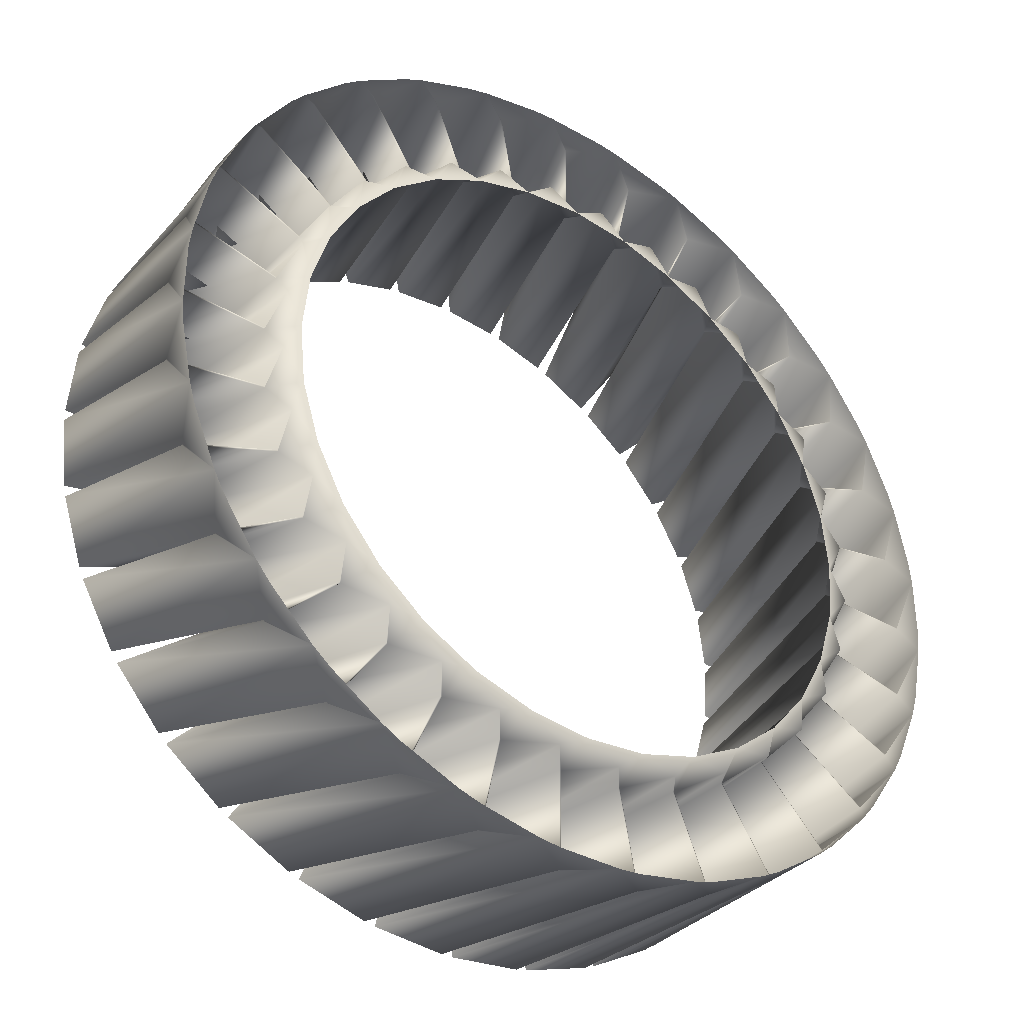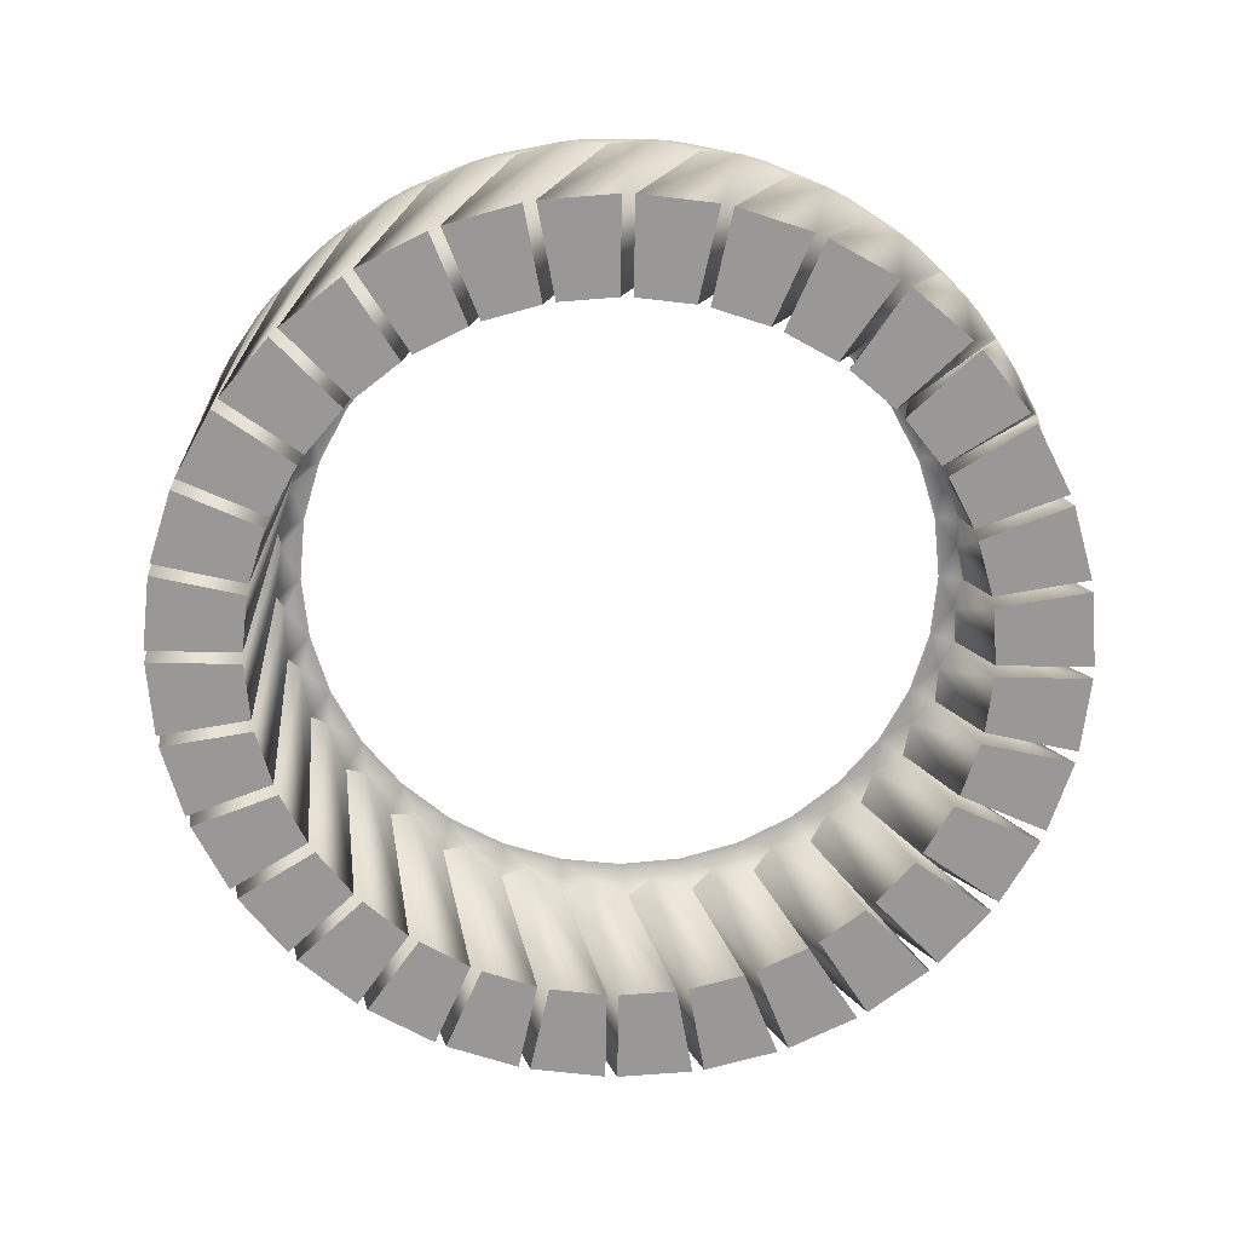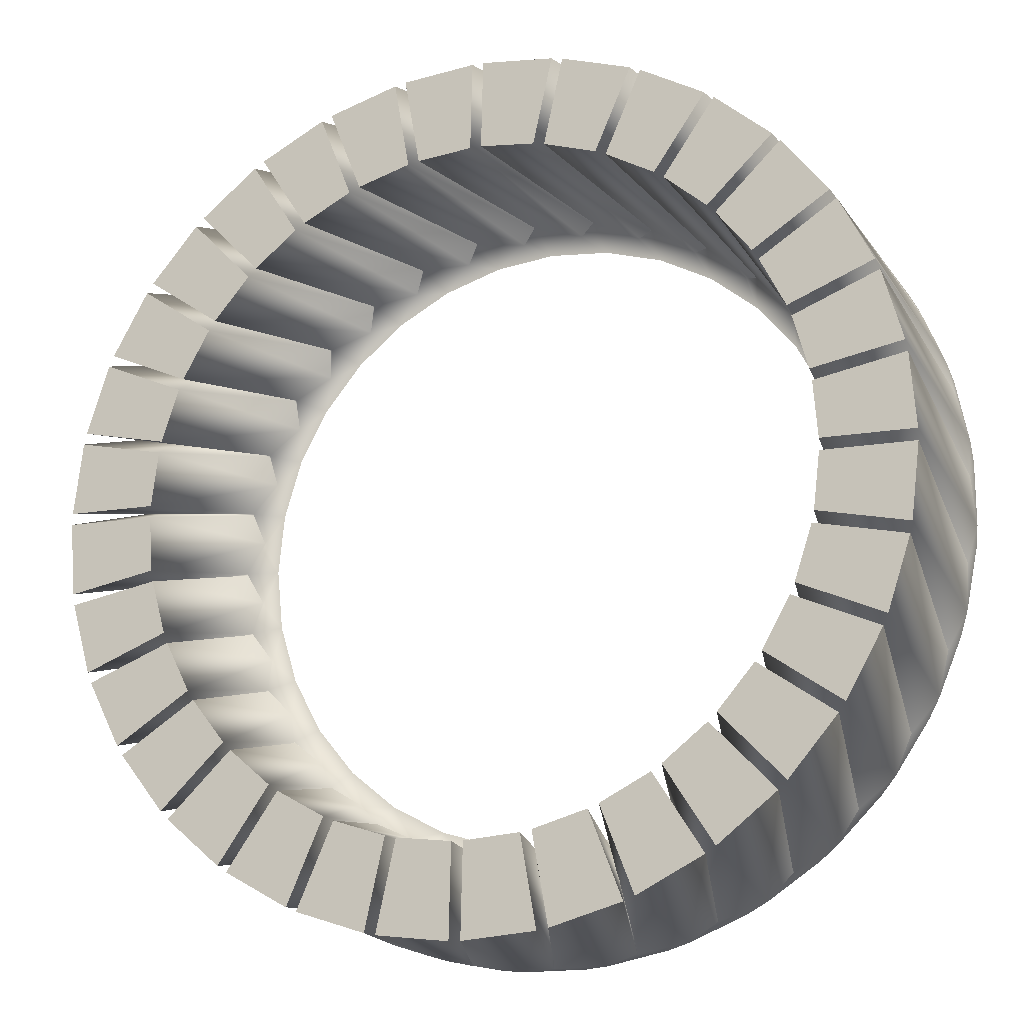
<metadata>
{"format":"obj","ext":"obj","renderer":"f3d","projection":"perspective","resolution":1024,"background":"white","views":[{"elev":-36.7,"azim":-36.2,"up":"+Y"},{"elev":-68.7,"azim":-89.8,"up":"+Z"},{"elev":-16.9,"azim":-157.9,"up":"+Y"}]}
</metadata>
<code>
o Fan_OS_Wing_Spacer_Top_Tail_VEN_Wing_Middle_312.001_VEN_Wing_Mi.004
v -0.08759 -0.2146 0.1917
v -0.08032 -0.2174 0.1917
v -0.04182 -0.2102 0.3457
v -0.1516 -0.1516 0.3457
v -0.198 -0.08203 0.3457
v -0.2102 0.04182 0.3457
v -0.1782 0.1191 0.3457
v -0.1191 0.1782 0.3457
v -0.04182 0.2102 0.3457
v 0.04182 0.2102 0.3457
v 0.08203 0.198 0.3457
v 0.1191 0.1782 0.3457
v 0.1516 0.1516 0.3457
v 0.1782 0.1191 0.3457
v 0.2102 0.04182 0.3457
v 0.198 -0.08203 0.3457
v 0.1516 -0.1516 0.3457
v 0.08203 -0.198 0.3457
v 0.009004 -0.2316 0.1917
v 0.001206 -0.2318 0.1917
v -0.03636 -0.2289 0.1917
v 0.002551 -0.2928 0.1917
v -0.04694 -0.289 0.1917
v -0.05462 -0.2877 0.1917
v -0.04404 -0.2276 0.1917
v -0.1024 -0.2743 0.1917
v 0.04641 -0.2271 0.1917
v 0.01035 -0.2927 0.1917
v 0.05963 -0.2867 0.1917
v 0.06724 -0.285 0.1917
v 0.05402 -0.2254 0.1917
v 0.1144 -0.2696 0.1917
v 0.08982 -0.2137 0.1917
v 0.1216 -0.2664 0.1917
v 0.09696 -0.2106 0.1917
v 0.1648 -0.2421 0.1917
v 0.1298 -0.1921 0.1917
v 0.1712 -0.2376 0.1917
v 0.1362 -0.1876 0.1917
v 0.2089 -0.2053 0.1917
v 0.1648 -0.1631 0.1917
v 0.2143 -0.1996 0.1917
v 0.1702 -0.1574 0.1917
v 0.2449 -0.1606 0.1917
v 0.1934 -0.1278 0.1917
v 0.2491 -0.154 0.1917
v 0.1976 -0.1212 0.1917
v 0.2715 -0.1097 0.1917
v 0.2146 -0.08759 0.1917
v 0.2743 -0.1024 0.1917
v 0.2174 -0.08032 0.1917
v 0.2877 -0.05462 0.1917
v 0.2276 -0.04404 0.1917
v 0.289 -0.04694 0.1917
v 0.2289 -0.03636 0.1917
v 0.2928 0.002552 0.1917
v 0.2318 0.001207 0.1917
v 0.2927 0.01035 0.1917
v 0.2316 0.009004 0.1917
v 0.2867 0.05963 0.1917
v 0.2271 0.04641 0.1917
v 0.285 0.06724 0.1917
v 0.2254 0.05402 0.1917
v 0.2696 0.1144 0.1917
v 0.2137 0.08983 0.1917
v 0.2664 0.1216 0.1917
v 0.2106 0.09696 0.1917
v 0.2421 0.1648 0.1917
v 0.1921 0.1298 0.1917
v 0.2376 0.1712 0.1917
v 0.1876 0.1362 0.1917
v 0.2053 0.2089 0.1917
v 0.1631 0.1648 0.1917
v 0.1996 0.2143 0.1917
v 0.1574 0.1702 0.1917
v 0.1606 0.2449 0.1917
v 0.1278 0.1934 0.1917
v 0.154 0.2491 0.1917
v 0.1212 0.1976 0.1917
v 0.1097 0.2715 0.1917
v 0.08759 0.2146 0.1917
v 0.1024 0.2743 0.1917
v 0.08032 0.2174 0.1917
v 0.05462 0.2877 0.1917
v 0.04404 0.2276 0.1917
v 0.04694 0.289 0.1917
v 0.03636 0.2289 0.1917
v -0.002552 0.2928 0.1917
v -0.001208 0.2318 0.1917
v -0.01035 0.2927 0.1917
v -0.009005 0.2316 0.1917
v -0.05963 0.2867 0.1917
v -0.04641 0.2271 0.1917
v -0.06724 0.285 0.1917
v -0.05402 0.2254 0.1917
v -0.1144 0.2696 0.1917
v -0.08982 0.2137 0.1917
v -0.1216 0.2664 0.1917
v -0.09696 0.2106 0.1917
v -0.1648 0.2421 0.1917
v -0.1298 0.1921 0.1917
v -0.1712 0.2376 0.1917
v -0.1362 0.1876 0.1917
v -0.2089 0.2053 0.1917
v -0.1648 0.1631 0.1917
v -0.2143 0.1996 0.1917
v -0.1702 0.1574 0.1917
v -0.2449 0.1606 0.1917
v -0.1934 0.1278 0.1917
v -0.2491 0.154 0.1917
v -0.1976 0.1212 0.1917
v -0.2715 0.1097 0.1917
v -0.2146 0.08759 0.1917
v -0.2743 0.1024 0.1917
v -0.2175 0.08032 0.1917
v -0.2877 0.05462 0.1917
v -0.2276 0.04404 0.1917
v -0.289 0.04694 0.1917
v -0.2289 0.03636 0.1917
v -0.2928 -0.002551 0.1917
v -0.2318 -0.001206 0.1917
v -0.2927 -0.01035 0.1917
v -0.2316 -0.009004 0.1917
v -0.2867 -0.05963 0.1917
v -0.2271 -0.04641 0.1917
v -0.285 -0.06724 0.1917
v -0.2254 -0.05402 0.1917
v -0.2696 -0.1144 0.1917
v -0.2137 -0.08982 0.1917
v -0.2664 -0.1216 0.1917
v -0.2106 -0.09696 0.1917
v -0.2421 -0.1648 0.1917
v -0.1921 -0.1298 0.1917
v -0.2376 -0.1712 0.1917
v -0.1876 -0.1362 0.1917
v -0.2053 -0.2089 0.1917
v -0.1631 -0.1648 0.1917
v -0.1996 -0.2143 0.1917
v -0.1574 -0.1702 0.1917
v -0.1606 -0.2449 0.1917
v -0.1278 -0.1934 0.1917
v -0.154 -0.2491 0.1917
v -0.1212 -0.1976 0.1917
v -0.1097 -0.2715 0.1917
v -0.04939 -0.223 0.3248
v -0.05031 -0.2226 0.325
v -0.0651 -0.2176 0.3457
v -0.02314 -0.226 0.3457
v -0.09194 -0.2091 0.3248
v -0.09277 -0.2085 0.325
v -0.1063 -0.2007 0.3457
v -0.08205 -0.1981 0.3457
v -0.06678 -0.2171 0.3457
v -0.004938 -0.2283 0.3248
v -0.005909 -0.2282 0.325
v -0.02139 -0.2261 0.3457
v 1e-06 -0.2144 0.3457
v 0.02139 -0.2261 0.3457
v -0.06477 -0.2888 0.3254
v -0.0639 -0.2891 0.3251
v -0.03657 -0.2935 0.3457
v -0.07853 -0.2852 0.3457
v -0.131 -0.1871 0.3248
v -0.1317 -0.1864 0.325
v -0.1434 -0.1761 0.3457
v -0.1191 -0.1783 0.3457
v -0.1078 -0.1999 0.3457
v -0.165 -0.158 0.3248
v -0.1655 -0.1572 0.325
v -0.175 -0.1448 0.3457
v -0.1448 -0.175 0.3457
v -0.1926 -0.1228 0.3248
v -0.193 -0.1218 0.325
v -0.1999 -0.1078 0.3457
v -0.1783 -0.1191 0.3457
v -0.1761 -0.1434 0.3457
v -0.2128 -0.08282 0.3248
v -0.213 -0.08185 0.325
v -0.2171 -0.06678 0.3457
v -0.2007 -0.1063 0.3457
v -0.2249 -0.0397 0.3248
v -0.2249 -0.03871 0.325
v -0.226 -0.02313 0.3457
v -0.2103 -0.04183 0.3457
v -0.2176 -0.0651 0.3457
v -0.2283 0.004939 0.3248
v -0.2282 0.00591 0.325
v -0.2261 0.02139 0.3457
v -0.2144 0 0.3457
v -0.2261 -0.02139 0.3457
v -0.223 0.04939 0.3248
v -0.2226 0.05031 0.325
v -0.2176 0.0651 0.3457
v -0.226 0.02314 0.3457
v -0.2091 0.09194 0.3248
v -0.2085 0.09277 0.325
v -0.2007 0.1063 0.3457
v -0.1981 0.08205 0.3457
v -0.2171 0.06678 0.3457
v -0.1871 0.131 0.3248
v -0.1864 0.1317 0.325
v -0.1761 0.1434 0.3457
v -0.1999 0.1078 0.3457
v -0.158 0.165 0.3248
v -0.1572 0.1655 0.325
v -0.1448 0.175 0.3457
v -0.1516 0.1516 0.3457
v -0.175 0.1448 0.3457
v -0.1228 0.1926 0.3248
v -0.1218 0.193 0.325
v -0.1078 0.1999 0.3457
v -0.1434 0.1761 0.3457
v -0.08282 0.2128 0.3248
v -0.08185 0.2131 0.325
v -0.06678 0.2171 0.3457
v -0.08205 0.1981 0.3457
v -0.1063 0.2007 0.3457
v -0.0397 0.2249 0.3248
v -0.03871 0.2249 0.325
v -0.02314 0.226 0.3457
v -0.0651 0.2176 0.3457
v 0.004939 0.2283 0.3248
v 0.00591 0.2282 0.325
v 0.02139 0.2261 0.3457
v 0 0.2144 0.3457
v -0.02139 0.2261 0.3457
v 0.04939 0.223 0.3248
v 0.05031 0.2226 0.325
v 0.0651 0.2176 0.3457
v 0.02314 0.226 0.3457
v 0.09194 0.2091 0.3248
v 0.09277 0.2085 0.325
v 0.1063 0.2007 0.3457
v 0.06678 0.2171 0.3457
v 0.131 0.1871 0.3248
v 0.1317 0.1864 0.325
v 0.1434 0.1761 0.3457
v 0.1078 0.1999 0.3457
v 0.165 0.158 0.3248
v 0.1655 0.1572 0.325
v 0.175 0.1448 0.3457
v 0.1448 0.175 0.3457
v 0.1926 0.1228 0.3248
v 0.193 0.1218 0.325
v 0.1999 0.1078 0.3457
v 0.1761 0.1434 0.3457
v 0.2128 0.08282 0.3248
v 0.213 0.08185 0.325
v 0.2171 0.06678 0.3457
v 0.1981 0.08205 0.3457
v 0.2007 0.1063 0.3457
v 0.2249 0.0397 0.3248
v 0.2249 0.03871 0.325
v 0.226 0.02314 0.3457
v 0.2176 0.0651 0.3457
v 0.2283 -0.004938 0.3248
v 0.2282 -0.005909 0.325
v 0.2261 -0.02139 0.3457
v 0.2144 1e-06 0.3457
v 0.2261 0.02139 0.3457
v 0.223 -0.04939 0.3248
v 0.2226 -0.05031 0.325
v 0.2176 -0.0651 0.3457
v 0.2103 -0.04183 0.3457
v 0.226 -0.02314 0.3457
v 0.2091 -0.09194 0.3248
v 0.2085 -0.09277 0.325
v 0.2007 -0.1063 0.3457
v 0.2171 -0.06678 0.3457
v 0.1871 -0.131 0.3248
v 0.1864 -0.1317 0.325
v 0.1761 -0.1434 0.3457
v 0.1783 -0.1191 0.3457
v 0.1999 -0.1078 0.3457
v 0.158 -0.165 0.3248
v 0.1572 -0.1655 0.325
v 0.1448 -0.175 0.3457
v 0.175 -0.1448 0.3457
v 0.1228 -0.1926 0.3248
v 0.1218 -0.193 0.325
v 0.1078 -0.1999 0.3457
v 0.1191 -0.1783 0.3457
v 0.1434 -0.1761 0.3457
v 0.08282 -0.2128 0.3248
v 0.08185 -0.213 0.325
v 0.06678 -0.2171 0.3457
v 0.1063 -0.2007 0.3457
v 0.0397 -0.2249 0.3248
v 0.03871 -0.2249 0.325
v 0.02313 -0.226 0.3457
v 0.04183 -0.2103 0.3457
v 0.0651 -0.2176 0.3457
v 0.05067 -0.2916 0.3254
v 0.0516 -0.2916 0.3251
v 0.07853 -0.2852 0.3457
v 0.03657 -0.2935 0.3457
v -0.007185 -0.2959 0.3254
v -0.006267 -0.296 0.3251
v 0.02139 -0.295 0.3457
v -0.02139 -0.295 0.3457
v 0.1066 -0.2761 0.3254
v 0.1075 -0.2759 0.3251
v 0.1327 -0.2644 0.3457
v 0.09313 -0.2807 0.3457
v 0.1584 -0.25 0.3254
v 0.1593 -0.2496 0.3251
v 0.1817 -0.2334 0.3457
v 0.1461 -0.2572 0.3457
v 0.2041 -0.2143 0.3254
v 0.2049 -0.2138 0.3251
v 0.2237 -0.1935 0.3457
v 0.1935 -0.2237 0.3457
v 0.242 -0.1704 0.3254
v 0.2427 -0.1697 0.3251
v 0.2572 -0.1461 0.3457
v 0.2334 -0.1817 0.3457
v 0.2706 -0.1199 0.3254
v 0.2711 -0.1191 0.3251
v 0.2807 -0.09313 0.3457
v 0.2644 -0.1327 0.3457
v 0.2888 -0.06477 0.3254
v 0.2891 -0.0639 0.3251
v 0.2935 -0.03657 0.3457
v 0.2852 -0.07853 0.3457
v 0.2959 -0.007185 0.3254
v 0.296 -0.006267 0.3251
v 0.295 0.02139 0.3457
v 0.295 -0.02139 0.3457
v 0.2916 0.05067 0.3254
v 0.2916 0.05161 0.3251
v 0.2852 0.07853 0.3457
v 0.2935 0.03657 0.3457
v 0.2761 0.1066 0.3254
v 0.2759 0.1075 0.3251
v 0.2644 0.1327 0.3457
v 0.2807 0.09313 0.3457
v 0.25 0.1584 0.3254
v 0.2496 0.1593 0.3251
v 0.2334 0.1817 0.3457
v 0.2572 0.1461 0.3457
v 0.2143 0.2041 0.3254
v 0.2138 0.2049 0.3251
v 0.1935 0.2237 0.3457
v 0.2237 0.1935 0.3457
v 0.1704 0.242 0.3254
v 0.1697 0.2427 0.3251
v 0.1461 0.2572 0.3457
v 0.1817 0.2334 0.3457
v 0.1199 0.2706 0.3254
v 0.1191 0.2711 0.3251
v 0.09313 0.2807 0.3457
v 0.1327 0.2644 0.3457
v 0.06477 0.2888 0.3254
v 0.0639 0.2891 0.3251
v 0.03657 0.2935 0.3457
v 0.07853 0.2852 0.3457
v 0.007185 0.2959 0.3254
v 0.006267 0.296 0.3251
v -0.02139 0.295 0.3457
v 0.02139 0.295 0.3457
v -0.05067 0.2916 0.3254
v -0.05161 0.2916 0.3251
v -0.07853 0.2852 0.3457
v -0.03657 0.2935 0.3457
v -0.1066 0.2761 0.3254
v -0.1075 0.2759 0.3251
v -0.1327 0.2644 0.3457
v -0.09313 0.2807 0.3457
v -0.1584 0.25 0.3254
v -0.1593 0.2496 0.3251
v -0.1817 0.2334 0.3457
v -0.1461 0.2572 0.3457
v -0.2041 0.2143 0.3254
v -0.2049 0.2138 0.3251
v -0.2237 0.1935 0.3457
v -0.1935 0.2237 0.3457
v -0.242 0.1704 0.3254
v -0.2427 0.1697 0.3251
v -0.2572 0.1461 0.3457
v -0.2334 0.1817 0.3457
v -0.2706 0.1199 0.3254
v -0.2711 0.1191 0.3251
v -0.2807 0.09313 0.3457
v -0.2644 0.1327 0.3457
v -0.2888 0.06477 0.3254
v -0.2891 0.0639 0.3251
v -0.2935 0.03657 0.3457
v -0.2852 0.07853 0.3457
v -0.2959 0.007186 0.3254
v -0.296 0.006268 0.3251
v -0.295 -0.02139 0.3457
v -0.295 0.02139 0.3457
v -0.2916 -0.05067 0.3254
v -0.2916 -0.05161 0.3251
v -0.2852 -0.07853 0.3457
v -0.2935 -0.03657 0.3457
v -0.2761 -0.1066 0.3254
v -0.2759 -0.1075 0.3251
v -0.2644 -0.1327 0.3457
v -0.2807 -0.09313 0.3457
v -0.25 -0.1584 0.3254
v -0.2496 -0.1593 0.3251
v -0.2334 -0.1817 0.3457
v -0.2572 -0.1461 0.3457
v -0.2143 -0.2041 0.3254
v -0.2138 -0.2049 0.3251
v -0.1935 -0.2237 0.3457
v -0.2237 -0.1935 0.3457
v -0.1704 -0.242 0.3254
v -0.1697 -0.2427 0.3251
v -0.1461 -0.2572 0.3457
v -0.1817 -0.2334 0.3457
v -0.1199 -0.2706 0.3254
v -0.1191 -0.2711 0.3251
v -0.09313 -0.2807 0.3457
v -0.1327 -0.2644 0.3457
f 156 155 25 2 145 148
f 145 2 26 160
f 153 152 3 147
f 159 144 1 146
f 148 3 157 156
f 167 166 152 151
f 151 150 141 139 163 167
f 165 164 137 135 168 171
f 170 169 133 131 172 176
f 174 173 129 127 177 180
f 179 178 125 123 181 185
f 183 182 121 119 186 190
f 188 187 117 115 191 194
f 193 192 113 111 195 199
f 197 196 109 107 200 203
f 202 201 105 103 204 208
f 206 205 101 99 209 212
f 211 210 97 95 213 217
f 215 214 93 91 218 221
f 220 219 89 87 222 226
f 224 223 85 83 227 230
f 229 228 81 79 231 234
f 233 232 77 75 235 238
f 237 236 73 71 239 242
f 241 240 69 67 243 246
f 245 244 65 63 247 251
f 249 248 61 59 252 255
f 254 253 57 55 256 260
f 258 257 53 51 261 265
f 263 262 49 47 266 269
f 268 267 45 43 270 274
f 272 271 41 39 275 278
f 277 276 37 35 279 283
f 281 280 33 31 284 287
f 301 29 27 285
f 161 160 26 24 297 300
f 288 19 28 294
f 297 24 25 155
f 299 298 23 22 293 296
f 293 22 20 289
f 20 22 23 21
f 295 294 28 29 301 304
f 158 157 291 290
f 415 414 142 144 159 162
f 154 21 23 298
f 25 24 26 2
f 27 29 28 19
f 303 302 30 32 305 308
f 284 31 30 302
f 307 306 34 36 309 312
f 286 285 27 19 288 292
f 33 32 30 31
f 279 35 34 306
f 305 32 33 280
f 311 310 38 40 313 316
f 292 291 18 286
f 37 36 34 35
f 275 39 38 310
f 309 36 37 276
f 315 314 42 44 317 320
f 287 18 282 281
f 41 40 38 39
f 270 43 42 314
f 313 40 41 271
f 319 318 46 48 321 324
f 283 282 17 277
f 45 44 42 43
f 266 47 46 318
f 317 44 45 267
f 323 322 50 52 325 328
f 278 17 273 272
f 49 48 46 47
f 261 51 50 322
f 321 48 49 262
f 327 326 54 56 329 332
f 274 273 16 268
f 53 52 50 51
f 256 55 54 326
f 325 52 53 257
f 331 330 58 60 333 336
f 269 16 264 263
f 57 56 54 55
f 252 59 58 330
f 329 56 57 253
f 335 334 62 64 337 340
f 265 264 259 258
f 61 60 58 59
f 247 63 62 334
f 333 60 61 248
f 339 338 66 68 341 344
f 260 259 15 254
f 65 64 62 63
f 243 67 66 338
f 337 64 65 244
f 343 342 70 72 345 348
f 255 15 250 249
f 69 68 66 67
f 239 71 70 342
f 341 68 69 240
f 347 346 74 76 349 352
f 251 250 14 245
f 73 72 70 71
f 235 75 74 346
f 345 72 73 236
f 351 350 78 80 353 356
f 246 14 13 241
f 77 76 74 75
f 231 79 78 350
f 349 76 77 232
f 355 354 82 84 357 360
f 242 13 12 237
f 81 80 78 79
f 227 83 82 354
f 353 80 81 228
f 359 358 86 88 361 364
f 238 12 11 233
f 85 84 82 83
f 222 87 86 358
f 357 84 85 223
f 363 362 90 92 365 368
f 234 11 10 229
f 89 88 86 87
f 218 91 90 362
f 361 88 89 219
f 367 366 94 96 369 372
f 230 10 225 224
f 93 92 90 91
f 213 95 94 366
f 365 92 93 214
f 371 370 98 100 373 376
f 226 225 9 220
f 97 96 94 95
f 209 99 98 370
f 369 96 97 210
f 375 374 102 104 377 380
f 221 9 216 215
f 101 100 98 99
f 204 103 102 374
f 373 100 101 205
f 379 378 106 108 381 384
f 217 216 8 211
f 105 104 102 103
f 200 107 106 378
f 377 104 105 201
f 383 382 110 112 385 388
f 212 8 207 206
f 109 108 106 107
f 195 111 110 382
f 381 108 109 196
f 387 386 114 116 389 392
f 208 207 7 202
f 113 112 110 111
f 191 115 114 386
f 385 112 113 192
f 391 390 118 120 393 396
f 203 7 198 197
f 117 116 114 115
f 186 119 118 390
f 389 116 117 187
f 395 394 122 124 397 400
f 199 198 6 193
f 121 120 118 119
f 181 123 122 394
f 393 120 121 182
f 399 398 126 128 401 404
f 194 6 189 188
f 125 124 122 123
f 177 127 126 398
f 397 124 125 178
f 403 402 130 132 405 408
f 190 189 184 183
f 129 128 126 127
f 172 131 130 402
f 401 128 129 173
f 407 406 134 136 409 412
f 185 184 5 179
f 133 132 130 131
f 168 135 134 406
f 405 132 133 169
f 411 410 138 140 413 416
f 180 5 175 174
f 137 136 134 135
f 163 139 138 410
f 409 136 137 164
f 176 175 4 170
f 141 140 138 139
f 149 143 142 414
f 413 140 141 150
f 171 4 166 165
f 290 289 20 21 154 158
f 1 144 142 143
f 145 146 147 3 148
f 149 150 151 152 153
f 154 155 156 157 158
f 159 160 161 162
f 163 164 165 166 167
f 168 169 170 4 171
f 172 173 174 175 176
f 177 178 179 5 180
f 181 182 183 184 185
f 186 187 188 189 190
f 191 192 193 6 194
f 195 196 197 198 199
f 200 201 202 7 203
f 204 205 206 207 208
f 209 210 211 8 212
f 213 214 215 216 217
f 218 219 220 9 221
f 222 223 224 225 226
f 227 228 229 10 230
f 231 232 233 11 234
f 235 236 237 12 238
f 239 240 241 13 242
f 243 244 245 14 246
f 247 248 249 250 251
f 252 253 254 15 255
f 256 257 258 259 260
f 261 262 263 264 265
f 266 267 268 16 269
f 270 271 272 273 274
f 275 276 277 17 278
f 279 280 281 282 283
f 284 285 286 18 287
f 288 289 290 291 292
f 293 294 295 296
f 297 298 299 300
f 301 302 303 304
f 305 306 307 308
f 309 310 311 312
f 313 314 315 316
f 317 318 319 320
f 321 322 323 324
f 325 326 327 328
f 329 330 331 332
f 333 334 335 336
f 337 338 339 340
f 341 342 343 344
f 345 346 347 348
f 349 350 351 352
f 353 354 355 356
f 357 358 359 360
f 361 362 363 364
f 365 366 367 368
f 369 370 371 372
f 373 374 375 376
f 377 378 379 380
f 381 382 383 384
f 385 386 387 388
f 389 390 391 392
f 393 394 395 396
f 397 398 399 400
f 401 402 403 404
f 405 406 407 408
f 409 410 411 412
f 413 414 415 416
f 159 146 145 160
f 288 294 293 289
f 297 155 154 298
f 301 285 284 302
f 279 306 305 280
f 275 310 309 276
f 313 271 270 314
f 317 267 266 318
f 321 262 261 322
f 325 257 256 326
f 329 253 252 330
f 333 248 247 334
f 243 338 337 244
f 239 342 341 240
f 235 346 345 236
f 349 232 231 350
f 227 354 353 228
f 357 223 222 358
f 361 219 218 362
f 213 366 365 214
f 369 210 209 370
f 373 205 204 374
f 200 378 377 201
f 381 196 195 382
f 385 192 191 386
f 389 187 186 390
f 393 182 181 394
f 397 178 177 398
f 172 402 401 173
f 405 169 168 406
f 409 164 163 410
f 149 414 413 150
f 147 146 1 143 149 153

</code>
